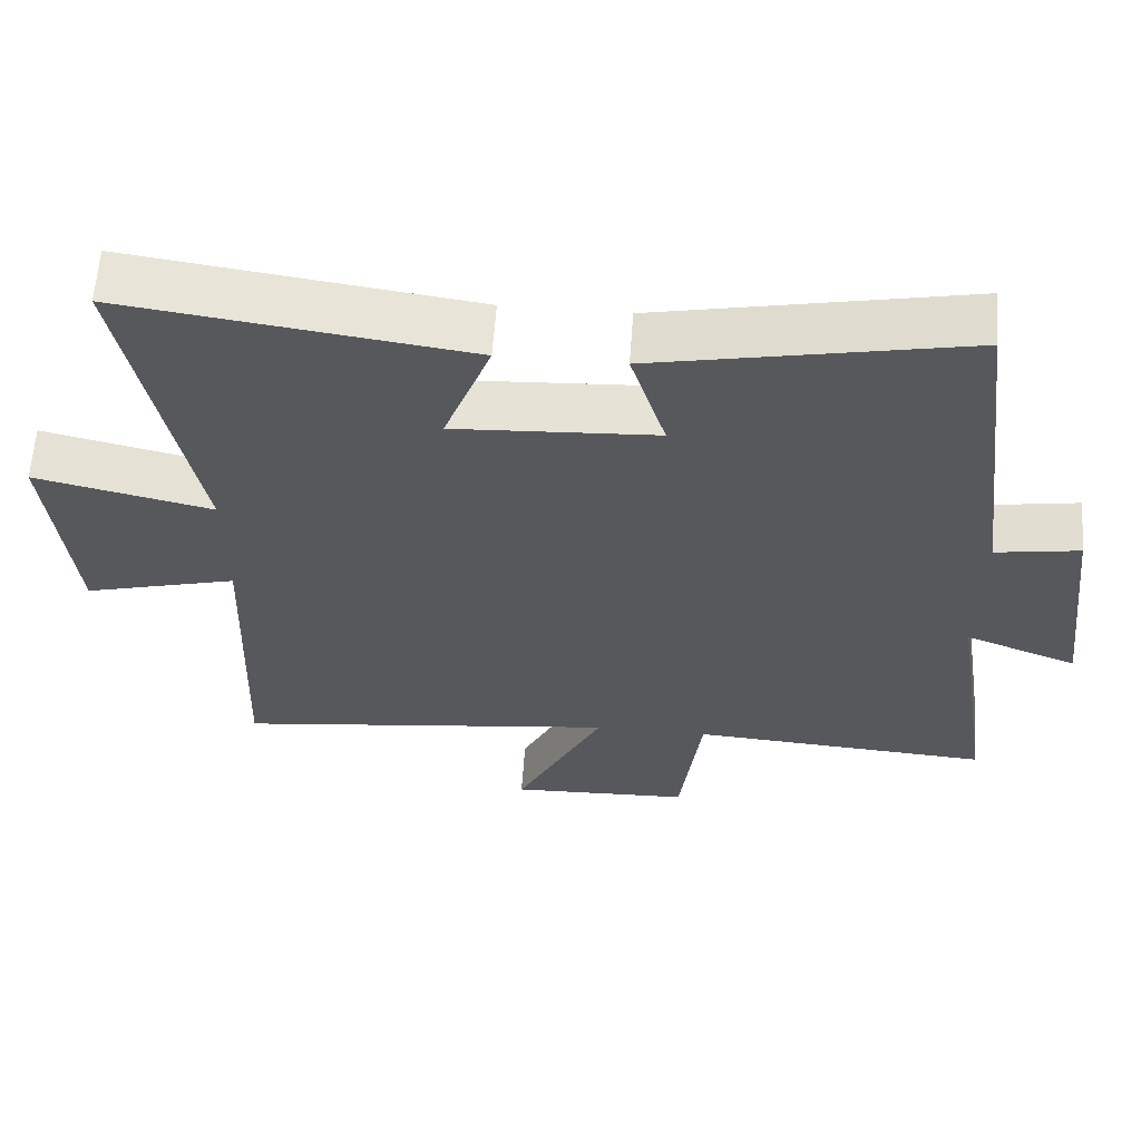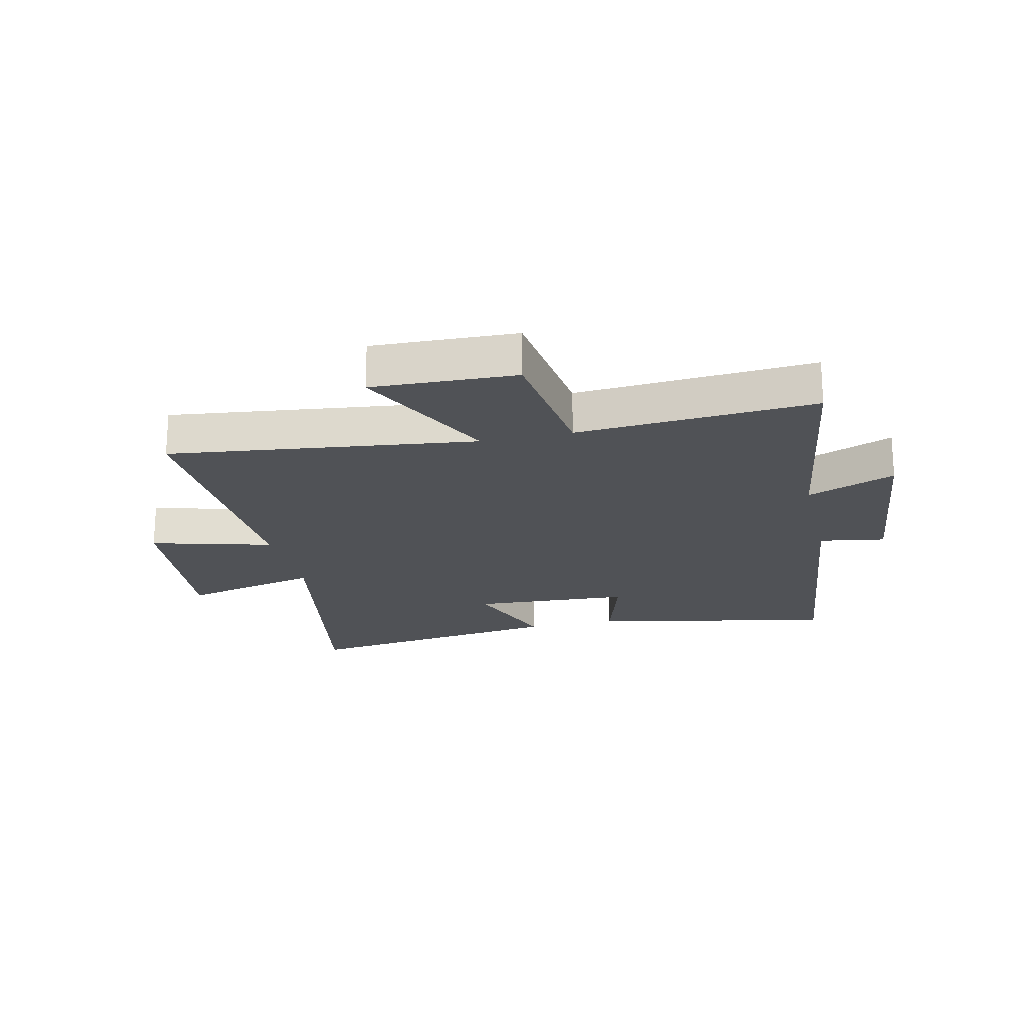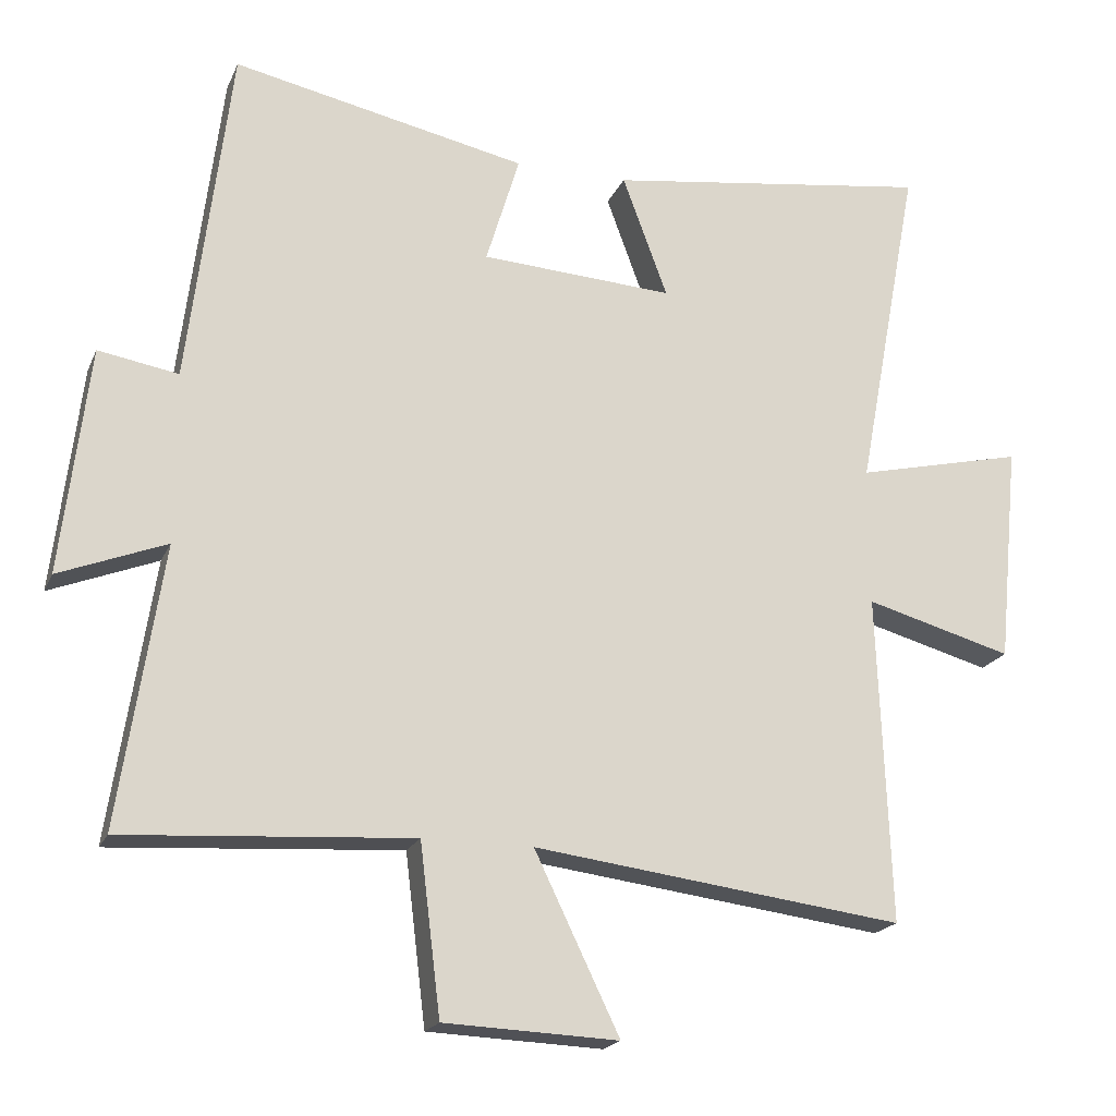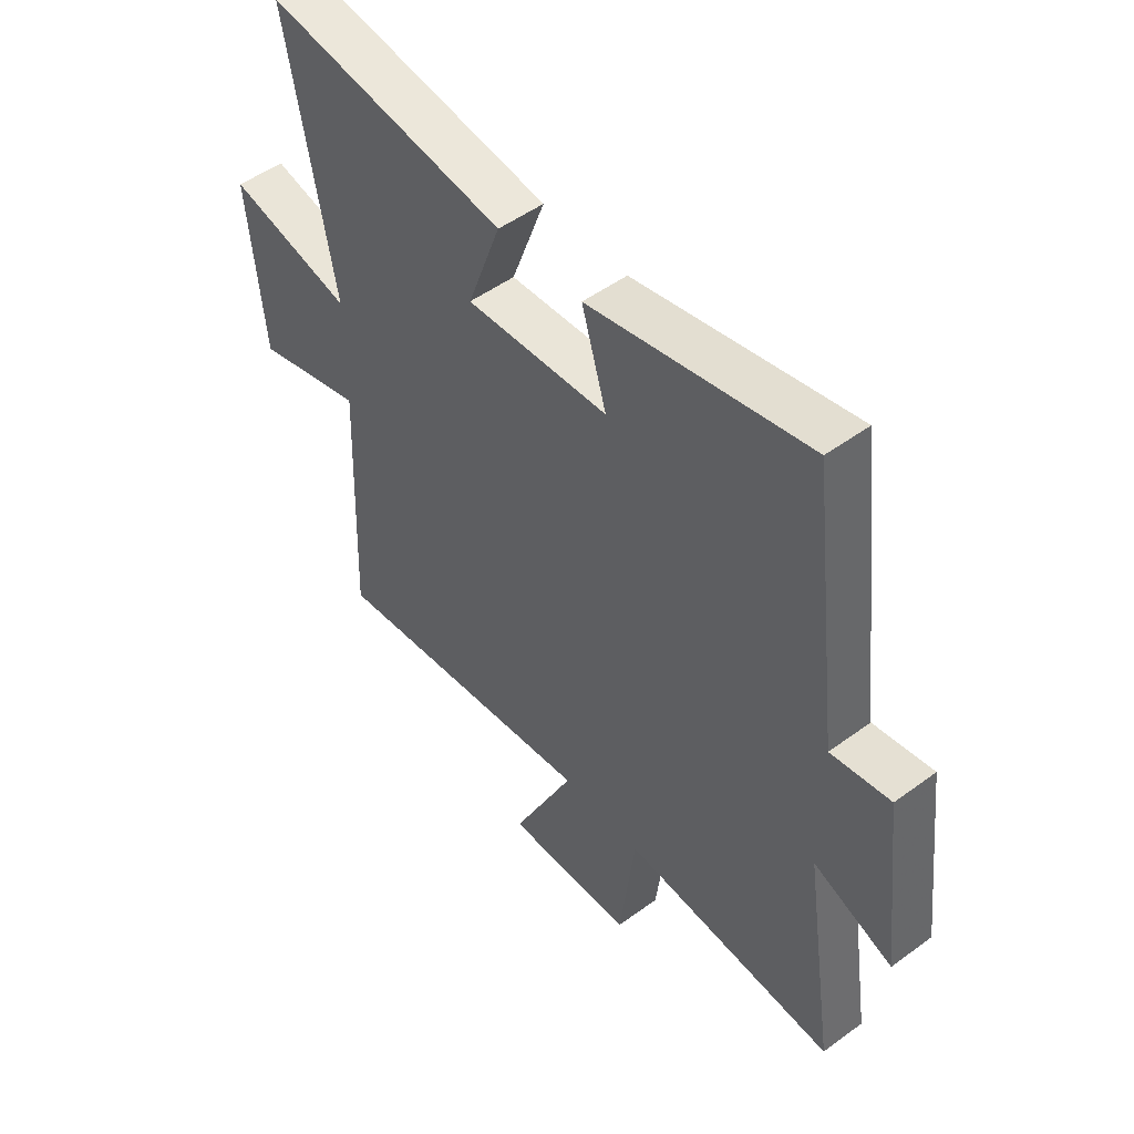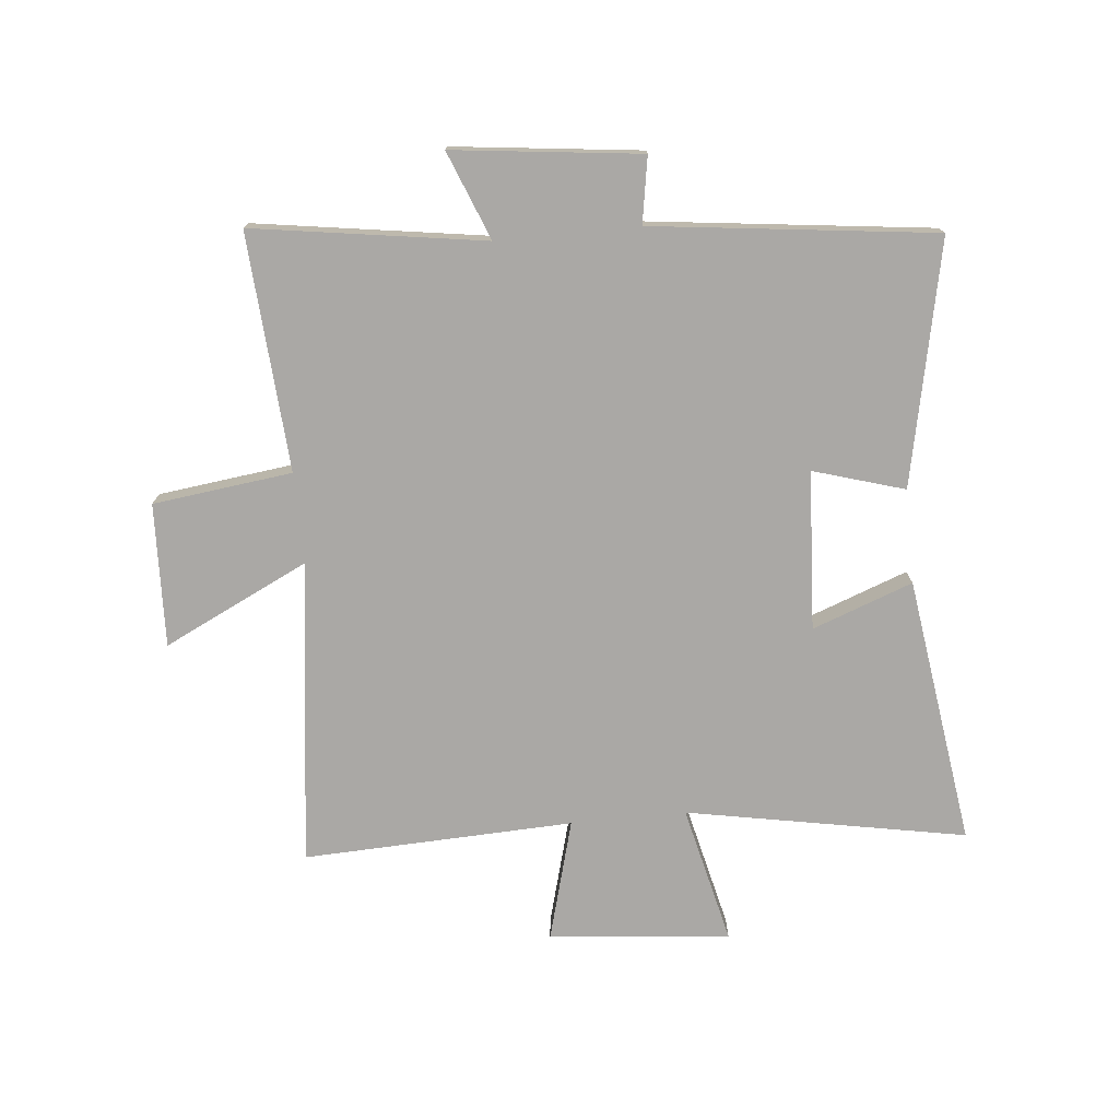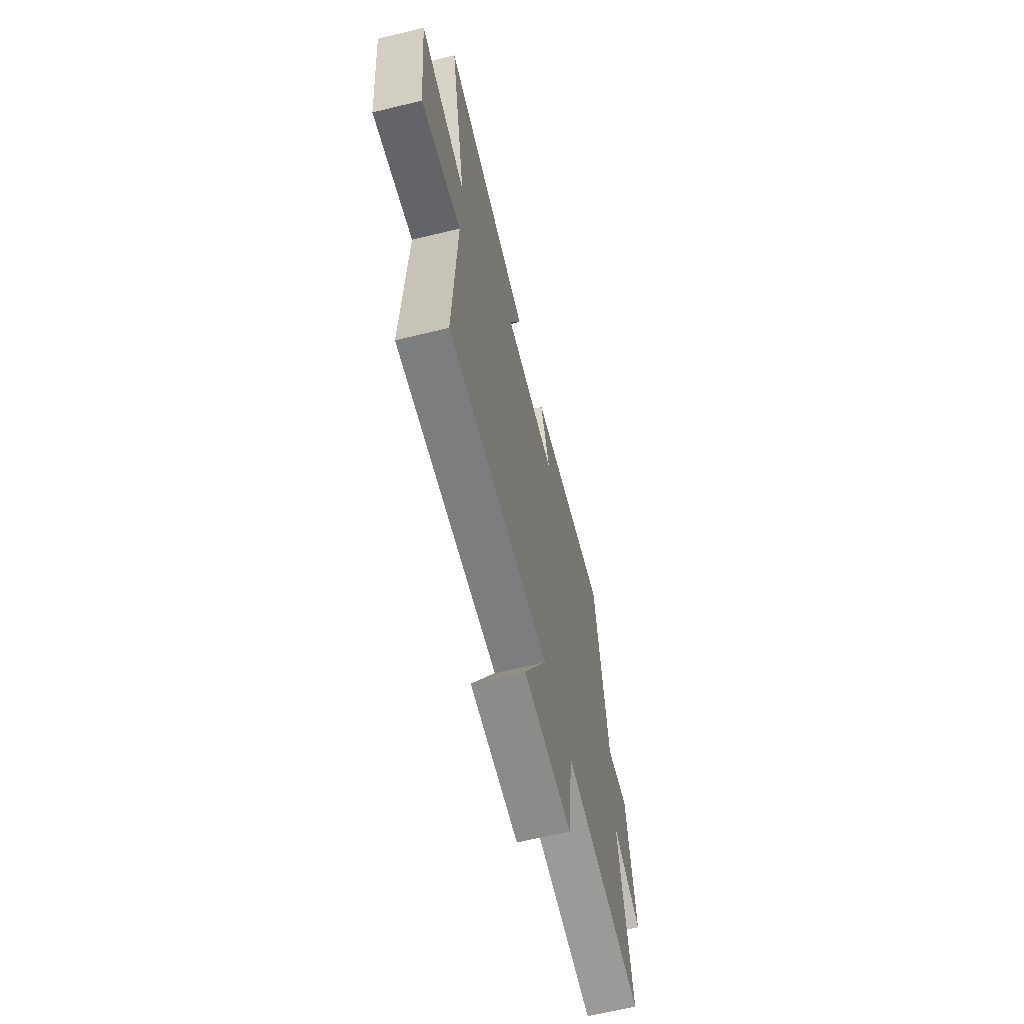
<metadata>
{"format":"obj","ext":"obj","renderer":"f3d","projection":"perspective","resolution":1024,"background":"white","views":[{"elev":61.8,"azim":-175.9,"up":"+Z"},{"elev":-20.7,"azim":-166.8,"up":"+Y"},{"elev":-19.7,"azim":-18.5,"up":"+Z"},{"elev":50.2,"azim":-128.9,"up":"+Z"},{"elev":-75.1,"azim":-84.3,"up":"+Y"},{"elev":-65.9,"azim":103.7,"up":"+Z"}]}
</metadata>
<code>
v 0.517 0.07 -0.566
v -0.002 0.07 -0.5
v 0.117 0.07 -0.747
v -0.127 0.07 -0.737
v -0.156 0.07 -0.5
v -0.56 0.07 -0.527
v -0.5 0.07 -0.134
v -0.65 0.07 -0.193
v -0.612 0.07 0.125
v -0.5 0.07 0.106
v -0.441 0.07 0.586
v -0.028 0.07 0.5
v -0.075 0.07 0.345
v 0.195 0.07 0.329
v 0.132 0.07 0.5
v 0.589 0.07 0.564
v 0.5 0.07 0.09
v 0.736 0.07 0.145
v 0.706 0.07 -0.163
v 0.5 0.07 -0.106
v 0.517 0 -0.566
v -0.002 0 -0.5
v 0.117 0 -0.747
v -0.127 0 -0.737
v -0.156 0 -0.5
v -0.56 0 -0.527
v -0.5 0 -0.134
v -0.65 0 -0.193
v -0.612 0 0.125
v -0.5 0 0.106
v -0.441 0 0.586
v -0.028 0 0.5
v -0.075 0 0.345
v 0.195 0 0.329
v 0.132 0 0.5
v 0.589 0 0.564
v 0.5 0 0.09
v 0.736 0 0.145
v 0.706 0 -0.163
v 0.5 0 -0.106
f 17 18 19 20
f 14 15 16 17
f 13 14 17 20
f 10 11 12 13
f 10 13 20 1
f 7 8 9 10
f 5 6 7
f 5 7 10
f 2 3 4 5
f 2 5 10
f 1 2 10
f 40 39 38 37
f 37 36 35 34
f 40 37 34 33
f 33 32 31 30
f 21 40 33 30
f 30 29 28 27
f 27 26 25
f 30 27 25
f 25 24 23 22
f 30 25 22
f 30 22 21
f 1 21 22 2
f 2 22 23 3
f 3 23 24 4
f 4 24 25 5
f 5 25 26 6
f 6 26 27 7
f 7 27 28 8
f 8 28 29 9
f 9 29 30 10
f 10 30 31 11
f 11 31 32 12
f 12 32 33 13
f 13 33 34 14
f 14 34 35 15
f 15 35 36 16
f 16 36 37 17
f 17 37 38 18
f 18 38 39 19
f 19 39 40 20
f 20 40 21 1

</code>
